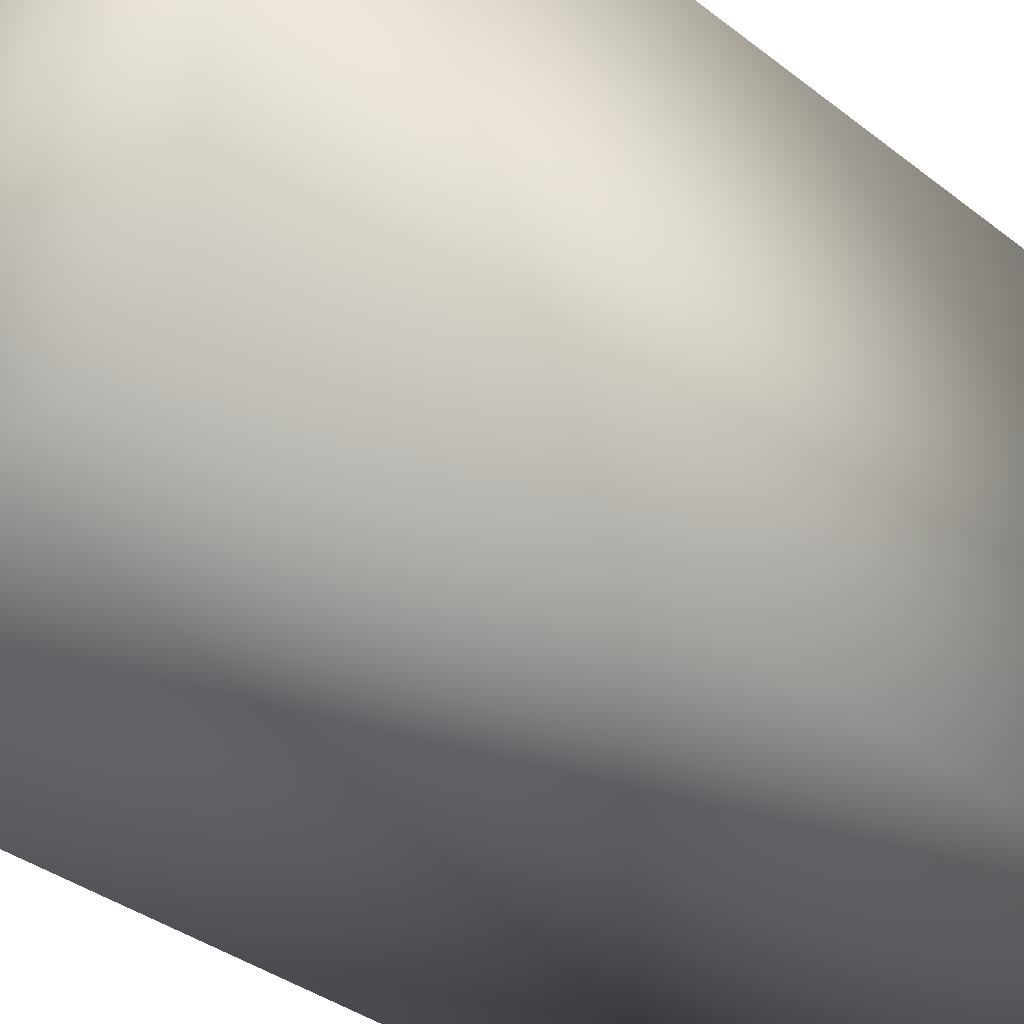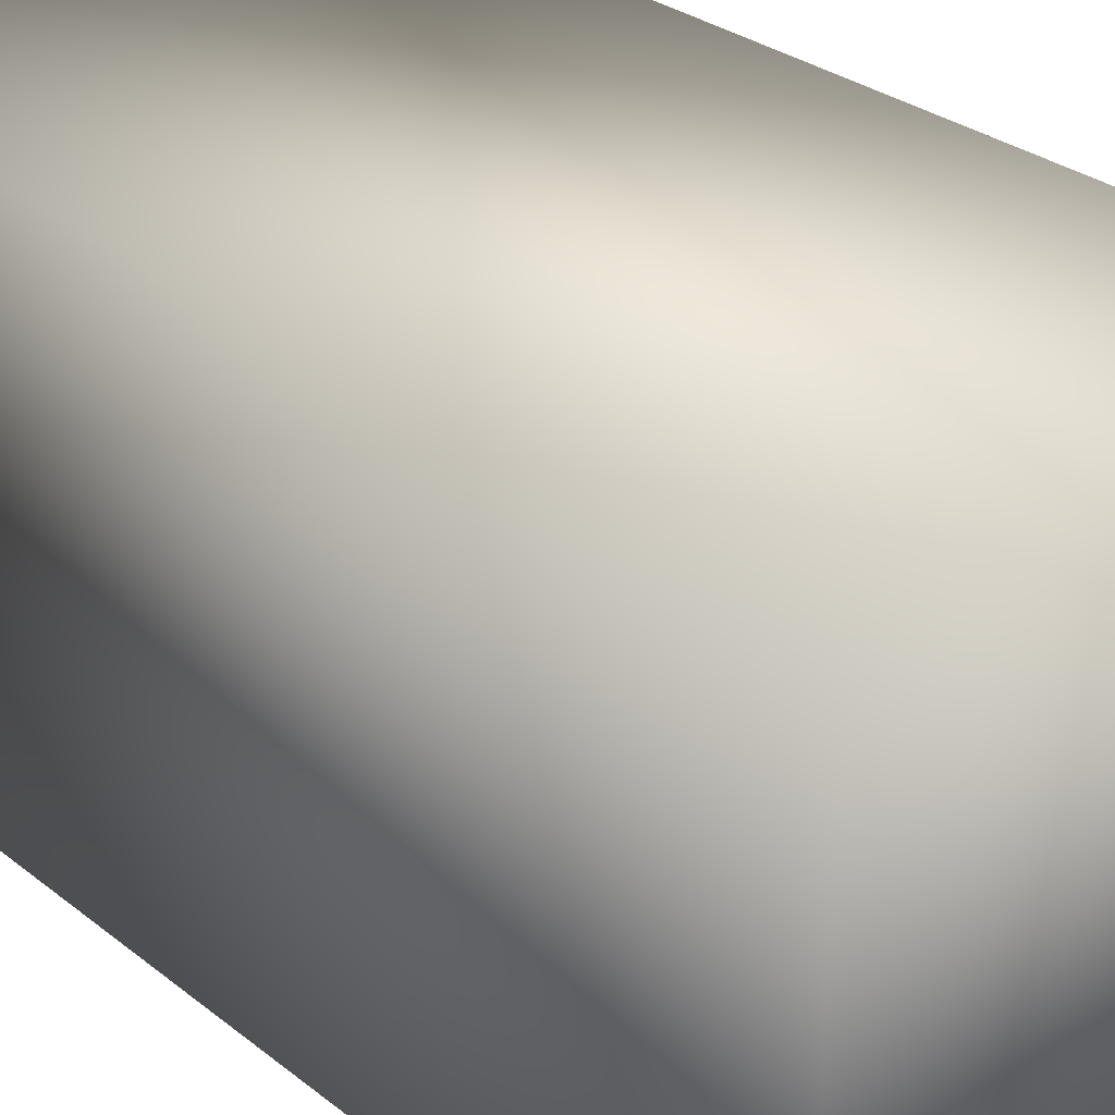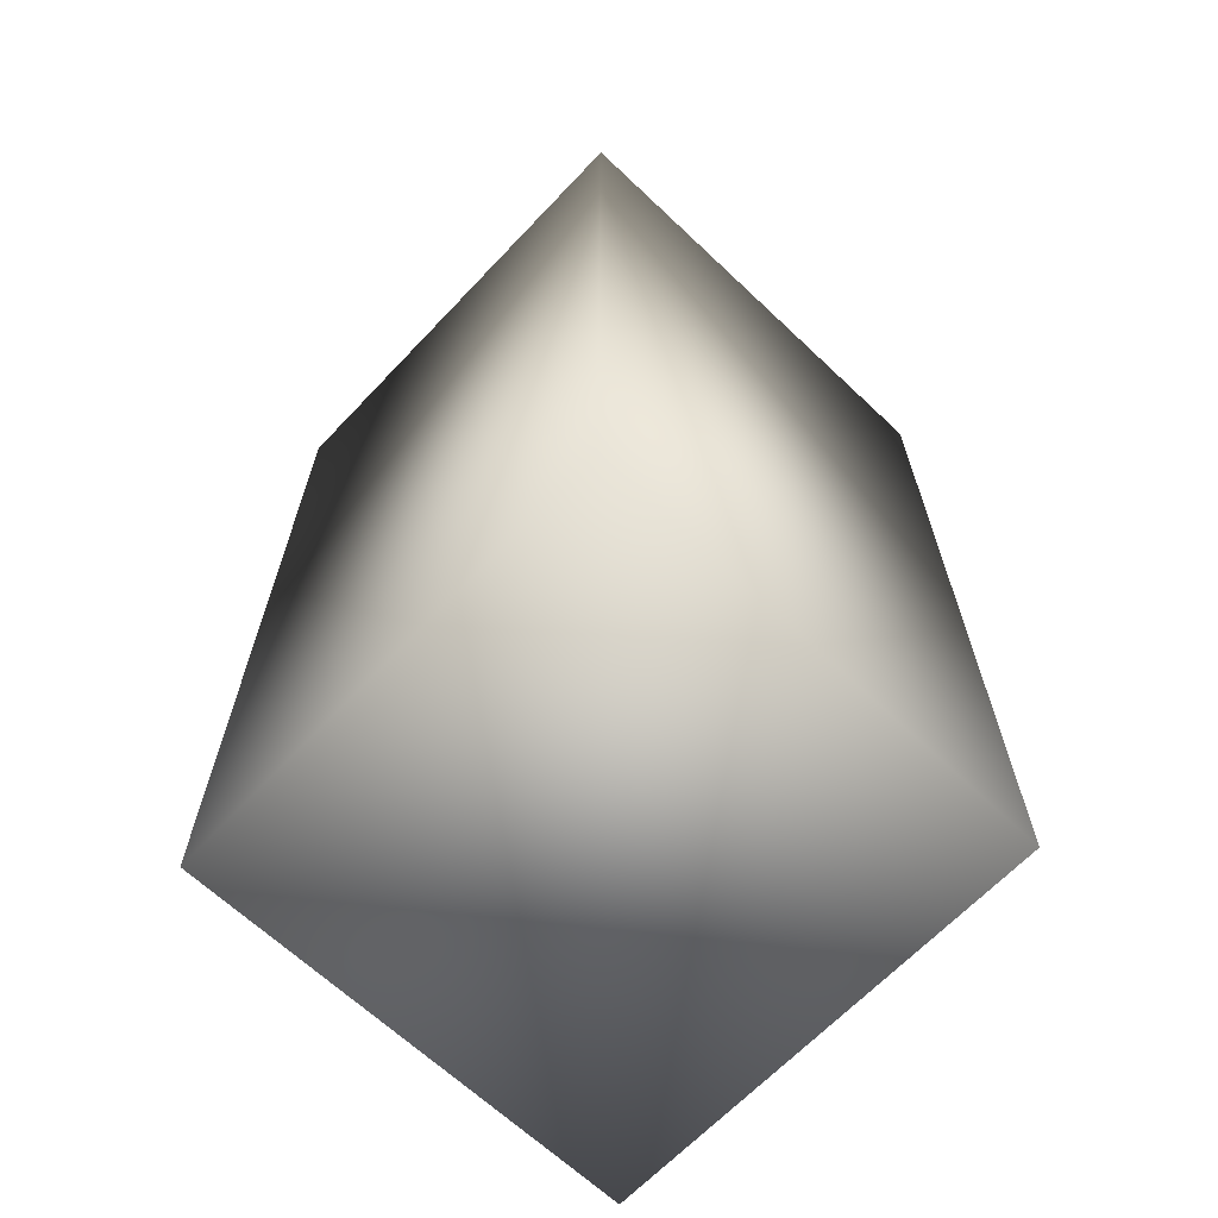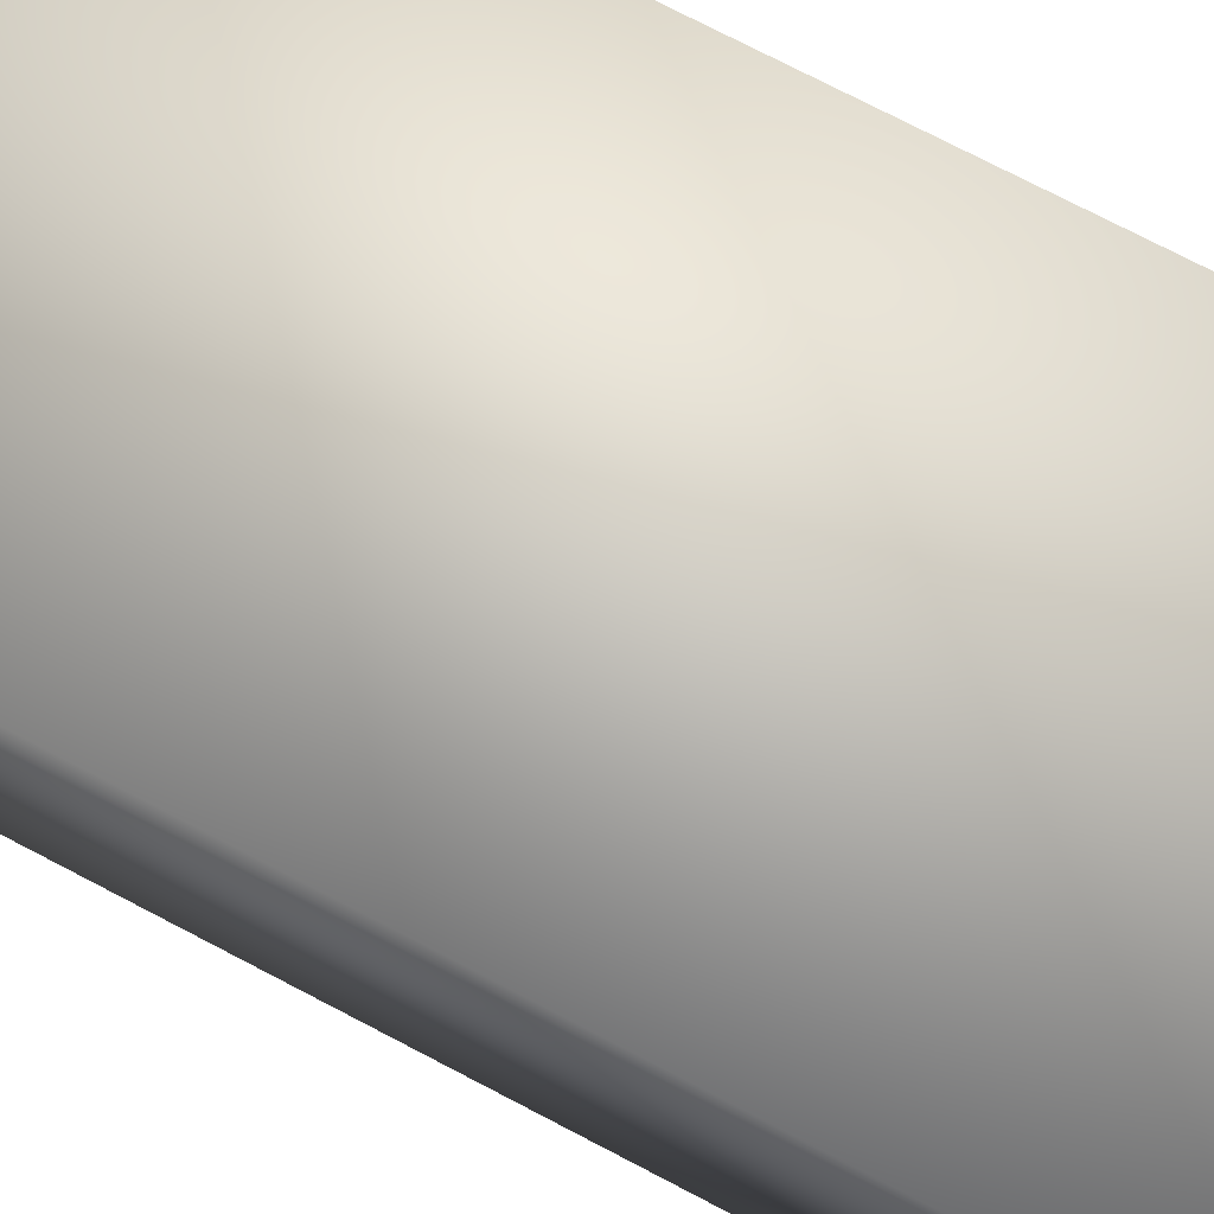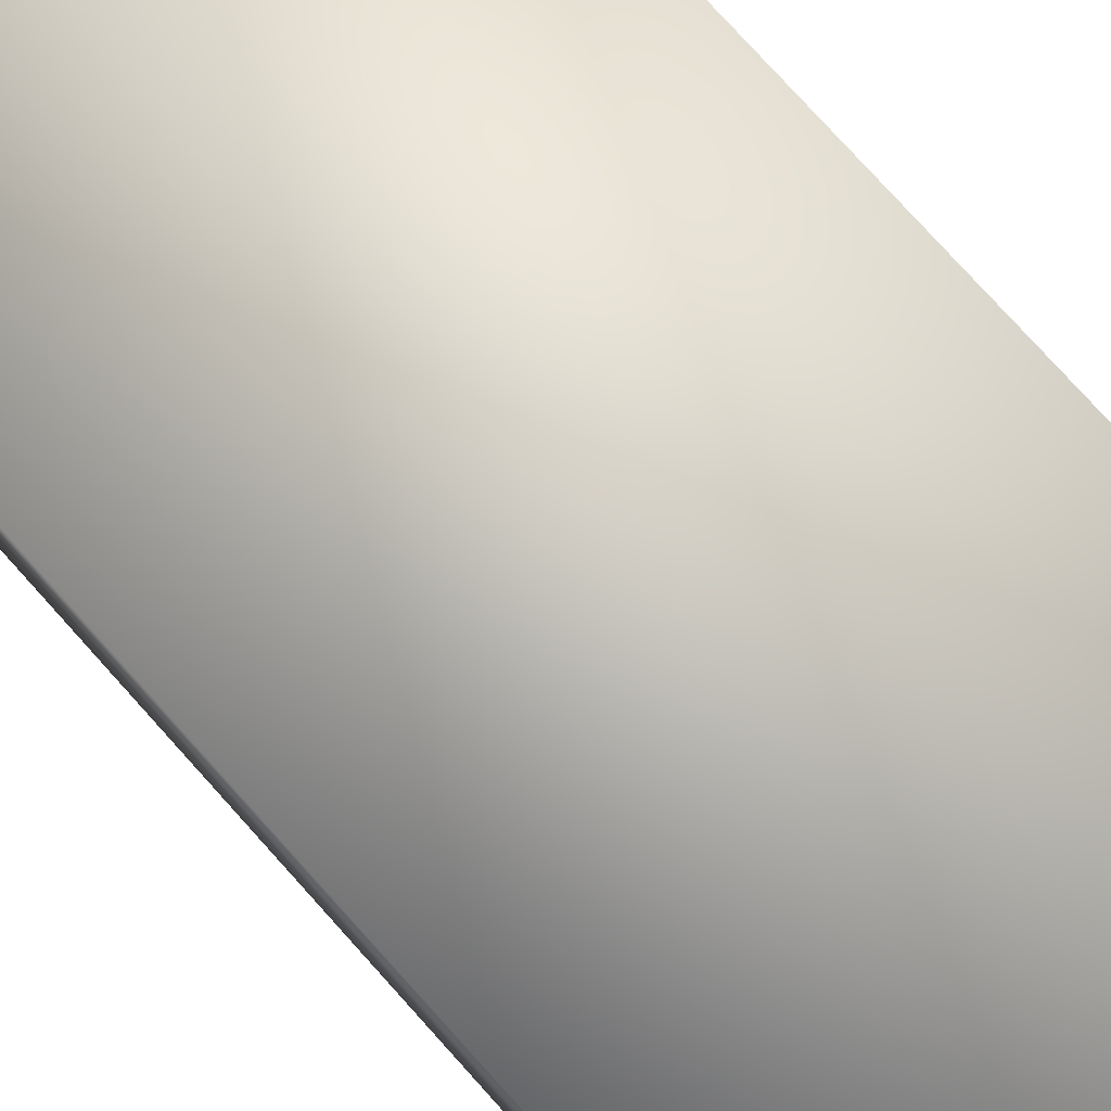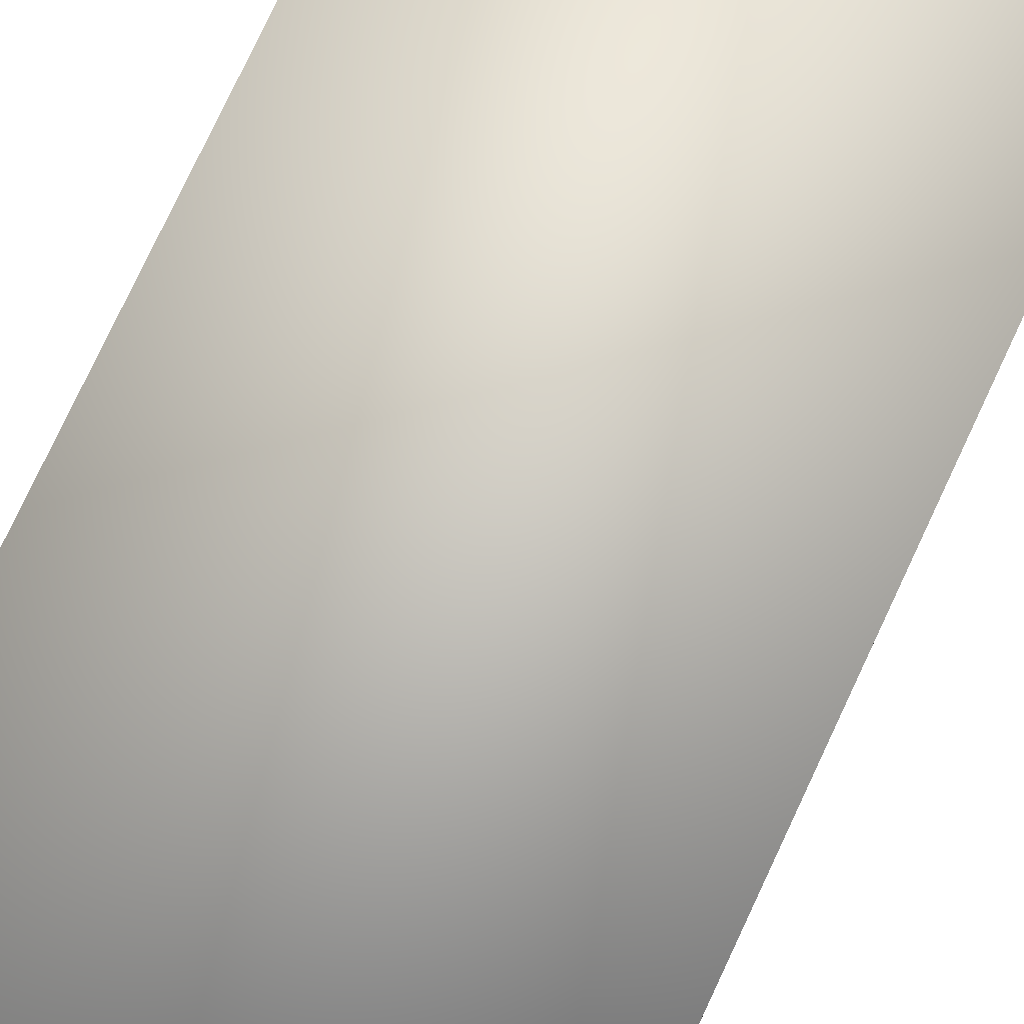
<metadata>
{"format":"obj","ext":"obj","renderer":"f3d","projection":"perspective","resolution":1024,"background":"white","views":[{"elev":-35.0,"azim":43.8,"up":"+Z"},{"elev":28.6,"azim":-40.2,"up":"+Z"},{"elev":-65.9,"azim":136.5,"up":"+Y"},{"elev":76.3,"azim":-62.6,"up":"+Z"},{"elev":79.4,"azim":-42.2,"up":"+Z"},{"elev":79.6,"azim":25.3,"up":"+Z"}]}
</metadata>
<code>
v  -0.375 -0.75 0.375
v  0.375 -0.75 0.375
v  -0.375 -0.75 -0.375
v  0.375 -0.75 -0.375
v  -0.375 0.75 0.375
v  0.375 0.75 0.375
v  -0.375 0.75 -0.375
v  0.375 0.75 -0.375
o Hedge__Small_
g Hedge__Small_
f 1 3 4 2
f 5 6 8 7
f 1 2 6 5
f 2 4 8 6
f 4 3 7 8
f 3 1 5 7

</code>
